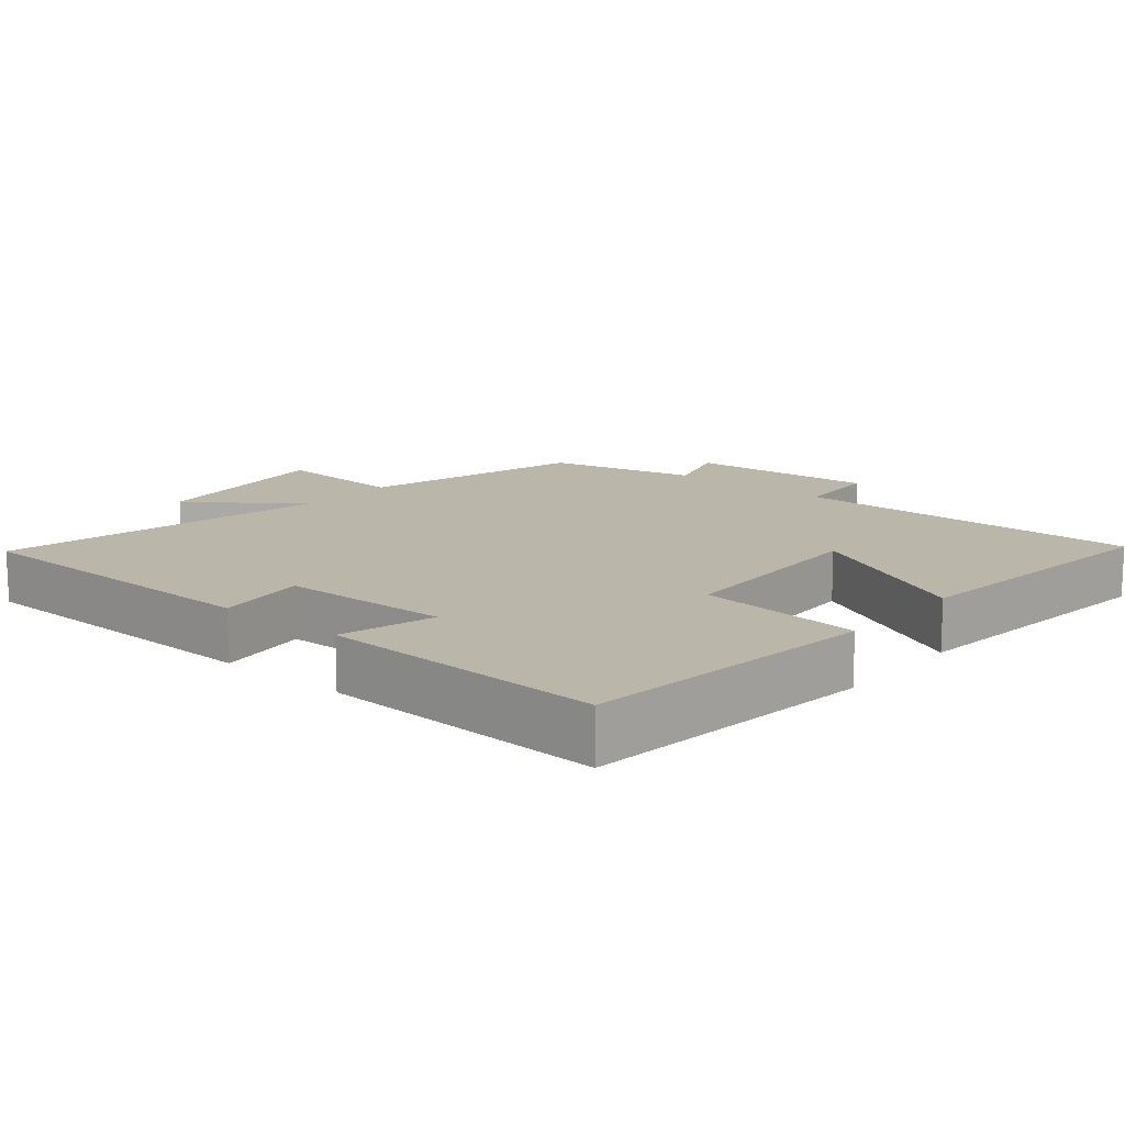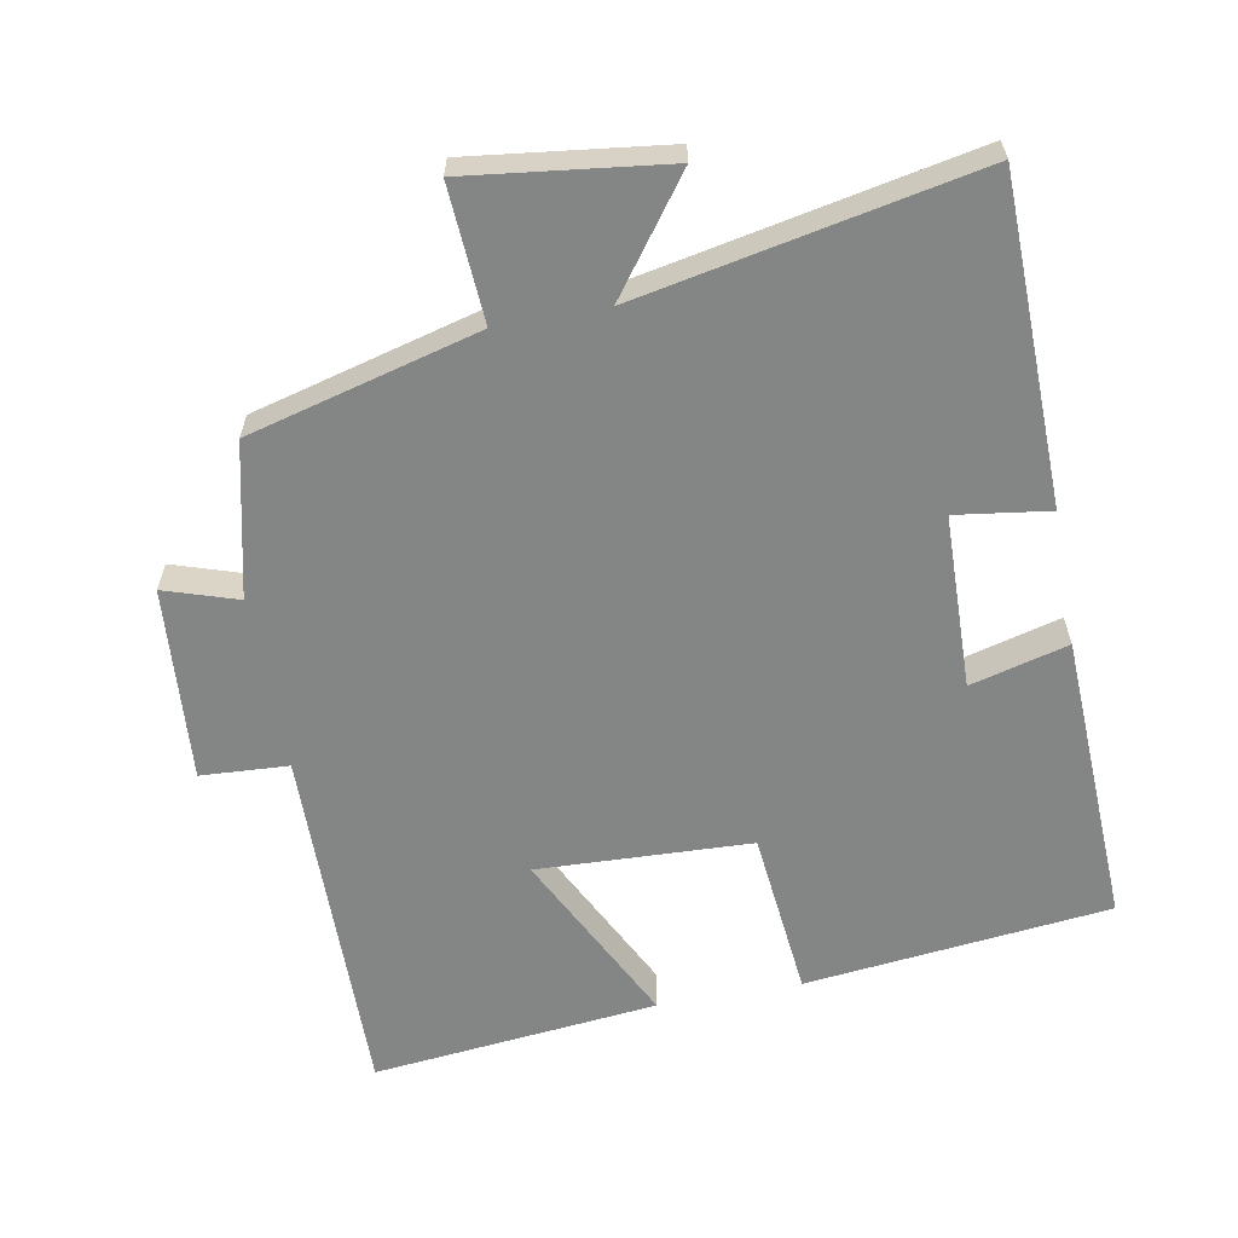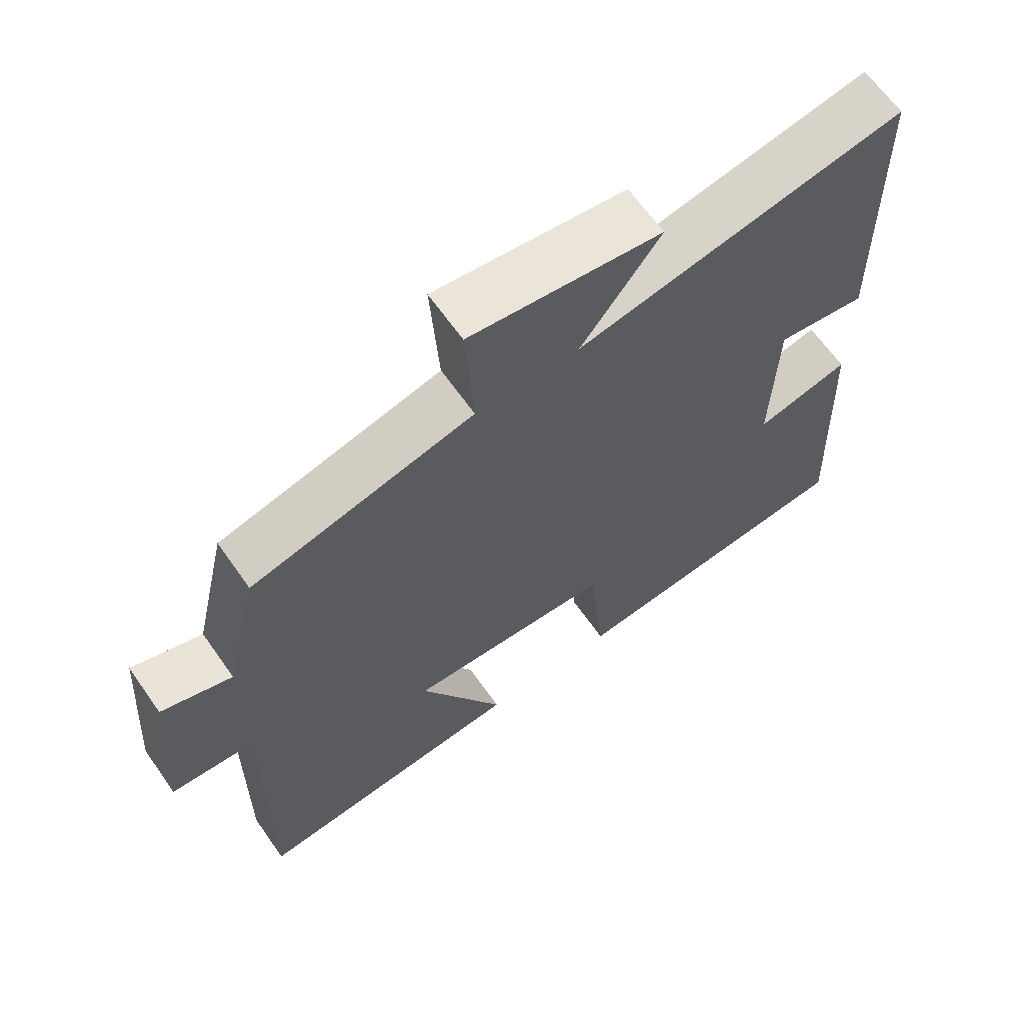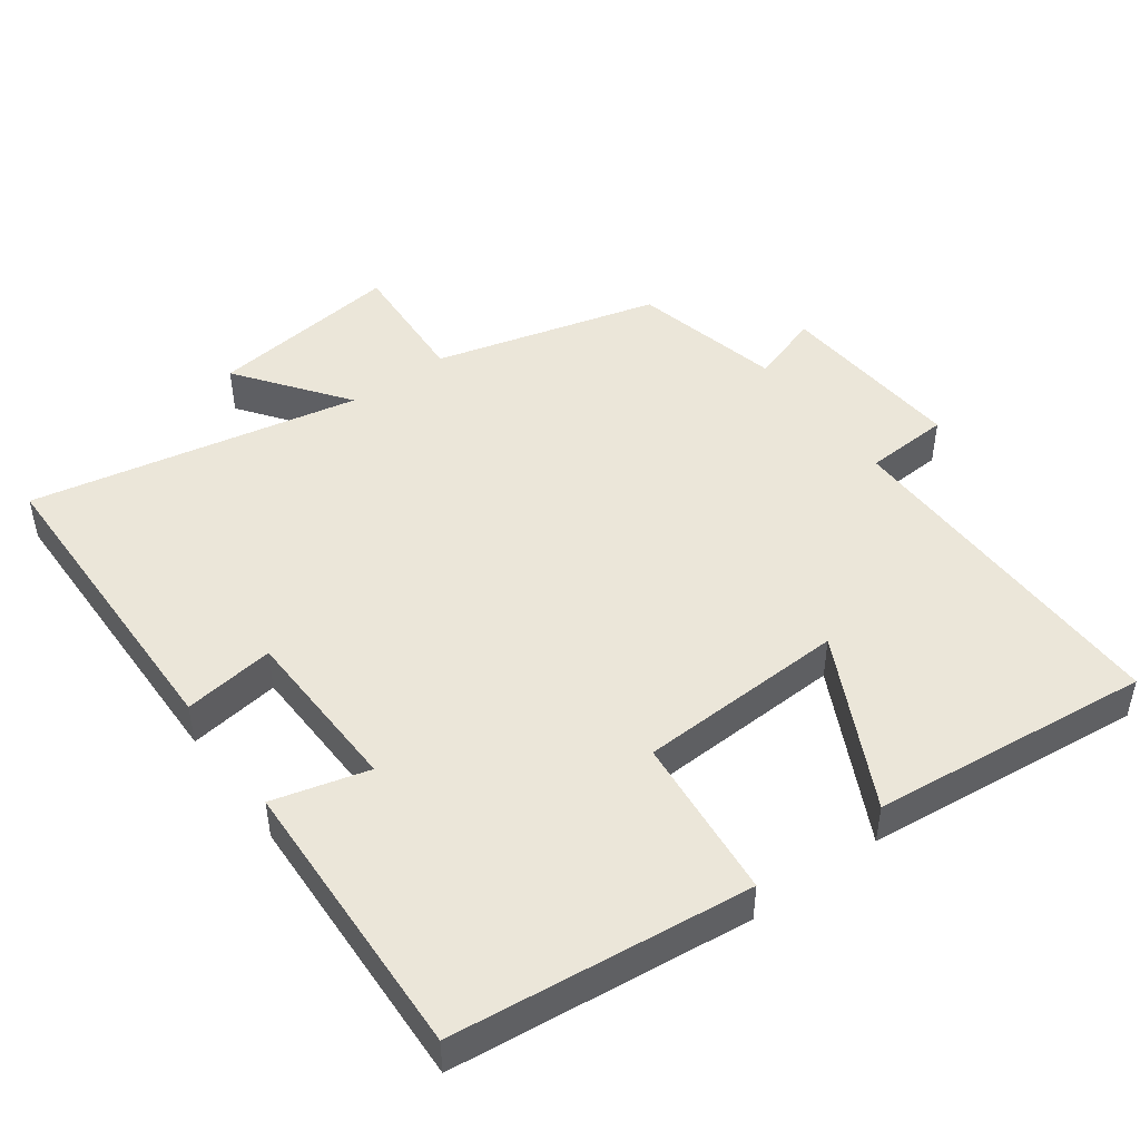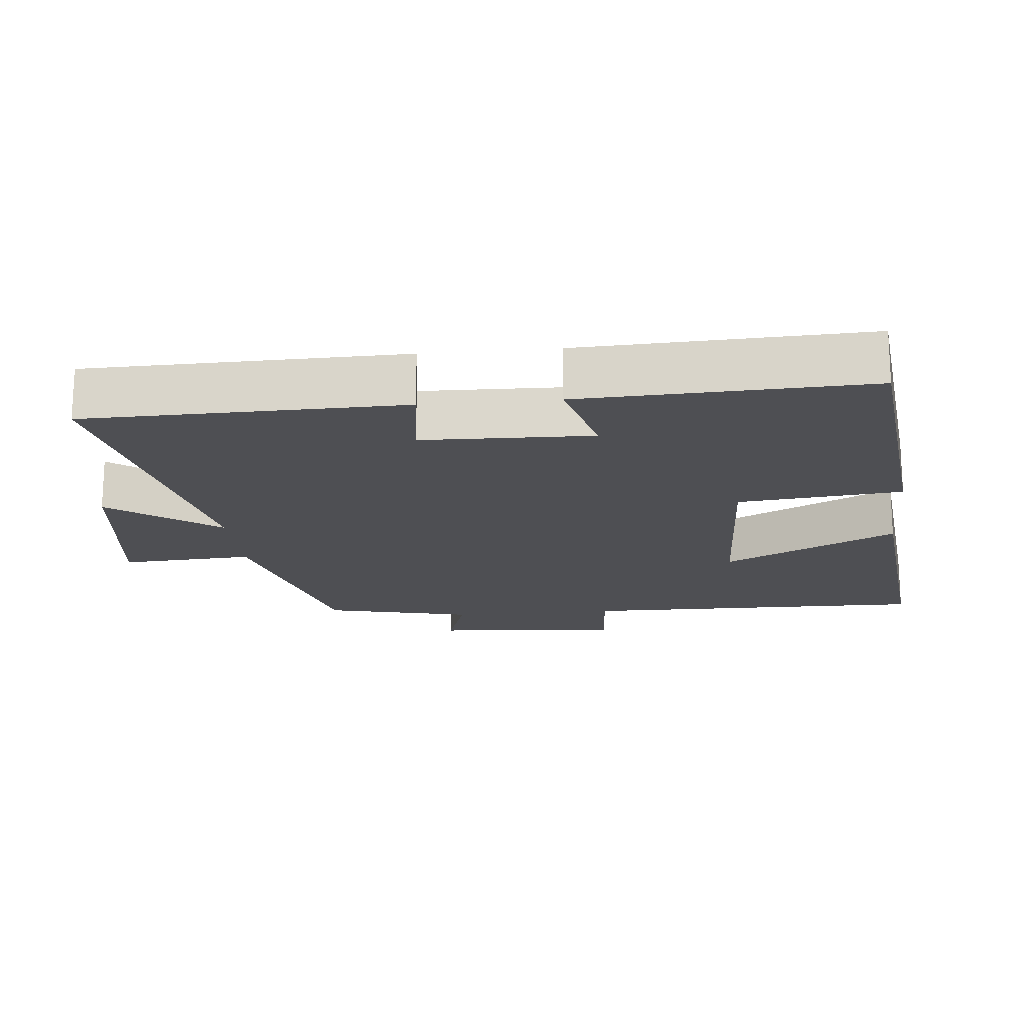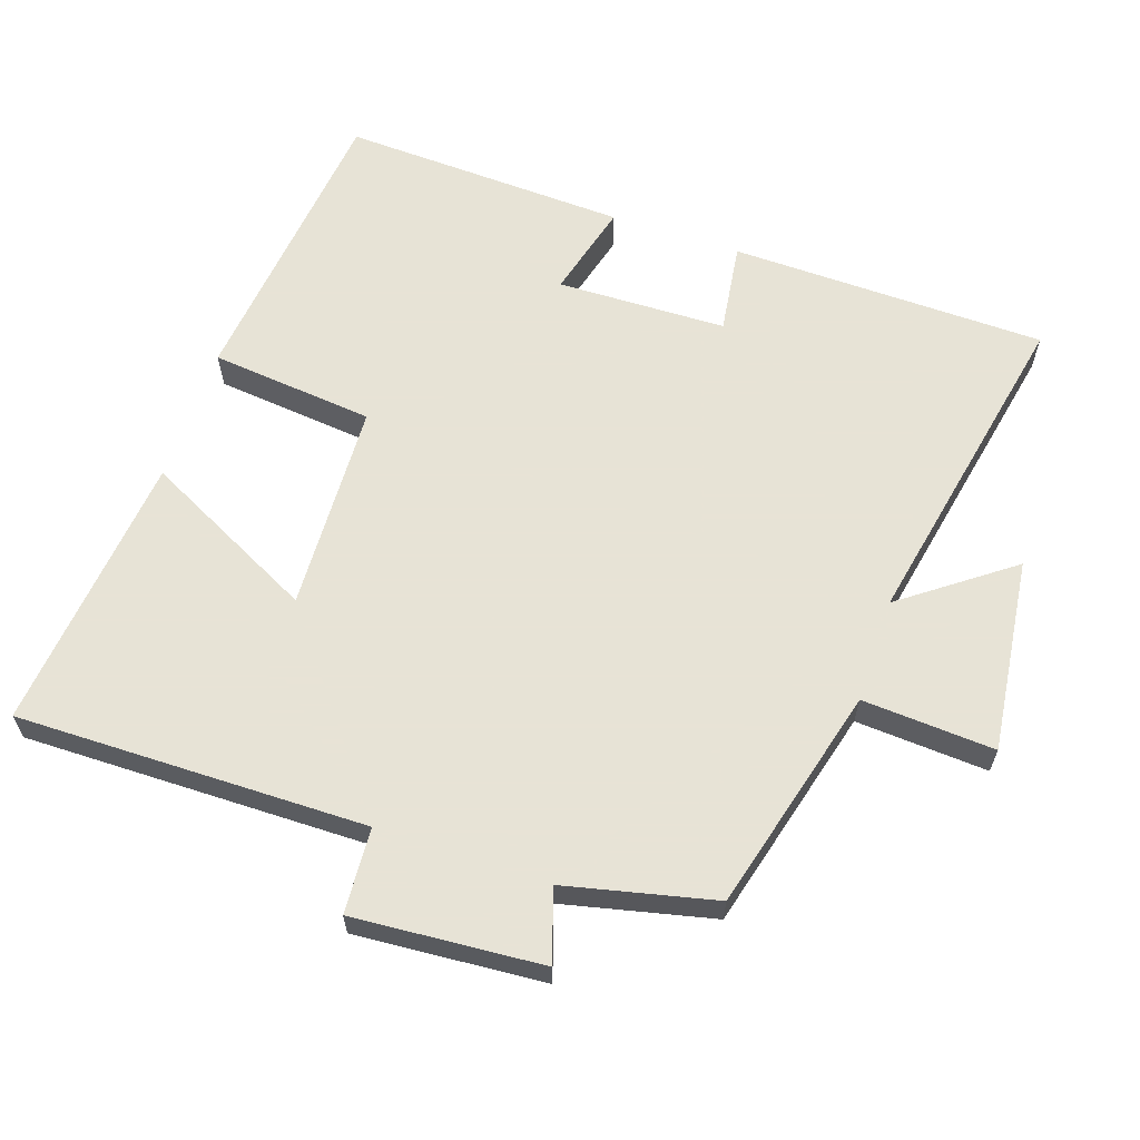
<metadata>
{"format":"obj","ext":"obj","renderer":"f3d","projection":"perspective","resolution":1024,"background":"white","views":[{"elev":13.8,"azim":130.2,"up":"+Y"},{"elev":-61.6,"azim":10.4,"up":"+Y"},{"elev":64.9,"azim":-35.1,"up":"+Z"},{"elev":47.1,"azim":143.7,"up":"+Y"},{"elev":-18.2,"azim":95.5,"up":"+Y"},{"elev":62.6,"azim":-71.4,"up":"+Y"}]}
</metadata>
<code>
v 0.517 0.07 -0.453
v 0.092 0.07 -0.5
v 0.068 0.07 -0.266
v -0.23 0.07 -0.254
v -0.106 0.07 -0.5
v -0.505 0.07 -0.542
v -0.5 0.07 -0.042
v -0.622 0.07 -0.035
v -0.602 0.07 0.235
v -0.5 0.07 0.202
v -0.451 0.07 0.415
v -0.13 0.07 0.5
v -0.142 0.07 0.689
v 0.134 0.07 0.655
v 0.02 0.07 0.5
v 0.491 0.07 0.594
v 0.5 0.07 0.143
v 0.37 0.07 0.161
v 0.364 0.07 -0.081
v 0.5 0.07 -0.045
v 0.517 0 -0.453
v 0.092 0 -0.5
v 0.068 0 -0.266
v -0.23 0 -0.254
v -0.106 0 -0.5
v -0.505 0 -0.542
v -0.5 0 -0.042
v -0.622 0 -0.035
v -0.602 0 0.235
v -0.5 0 0.202
v -0.451 0 0.415
v -0.13 0 0.5
v -0.142 0 0.689
v 0.134 0 0.655
v 0.02 0 0.5
v 0.491 0 0.594
v 0.5 0 0.143
v 0.37 0 0.161
v 0.364 0 -0.081
v 0.5 0 -0.045
f 19 20 1 2
f 18 19 2 3
f 15 16 17 18
f 15 18 3 4
f 12 13 14 15
f 10 11 12 15
f 10 15 4
f 7 8 9 10
f 7 10 4 5
f 5 6 7
f 22 21 40 39
f 23 22 39 38
f 38 37 36 35
f 24 23 38 35
f 35 34 33 32
f 35 32 31 30
f 24 35 30
f 30 29 28 27
f 25 24 30 27
f 27 26 25
f 1 21 22 2
f 2 22 23 3
f 3 23 24 4
f 4 24 25 5
f 5 25 26 6
f 6 26 27 7
f 7 27 28 8
f 8 28 29 9
f 9 29 30 10
f 10 30 31 11
f 11 31 32 12
f 12 32 33 13
f 13 33 34 14
f 14 34 35 15
f 15 35 36 16
f 16 36 37 17
f 17 37 38 18
f 18 38 39 19
f 19 39 40 20
f 20 40 21 1

</code>
